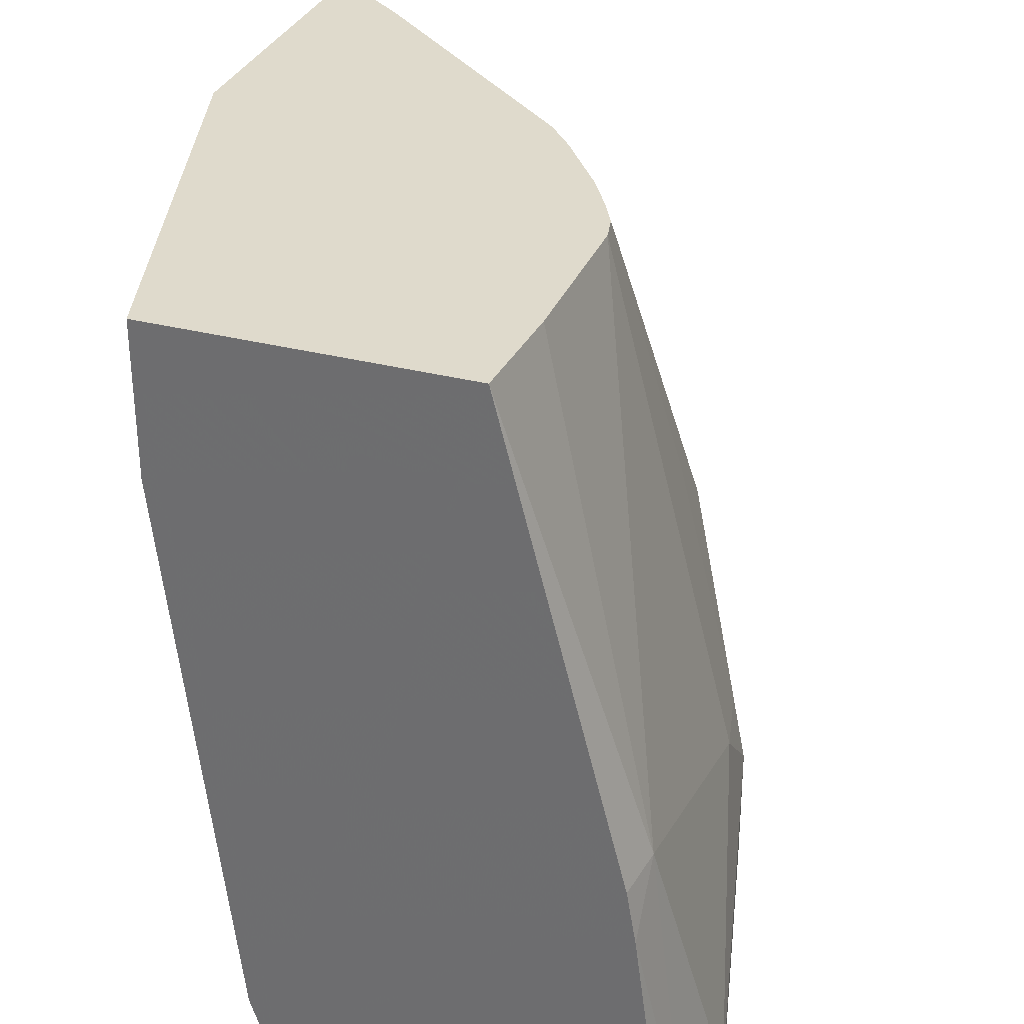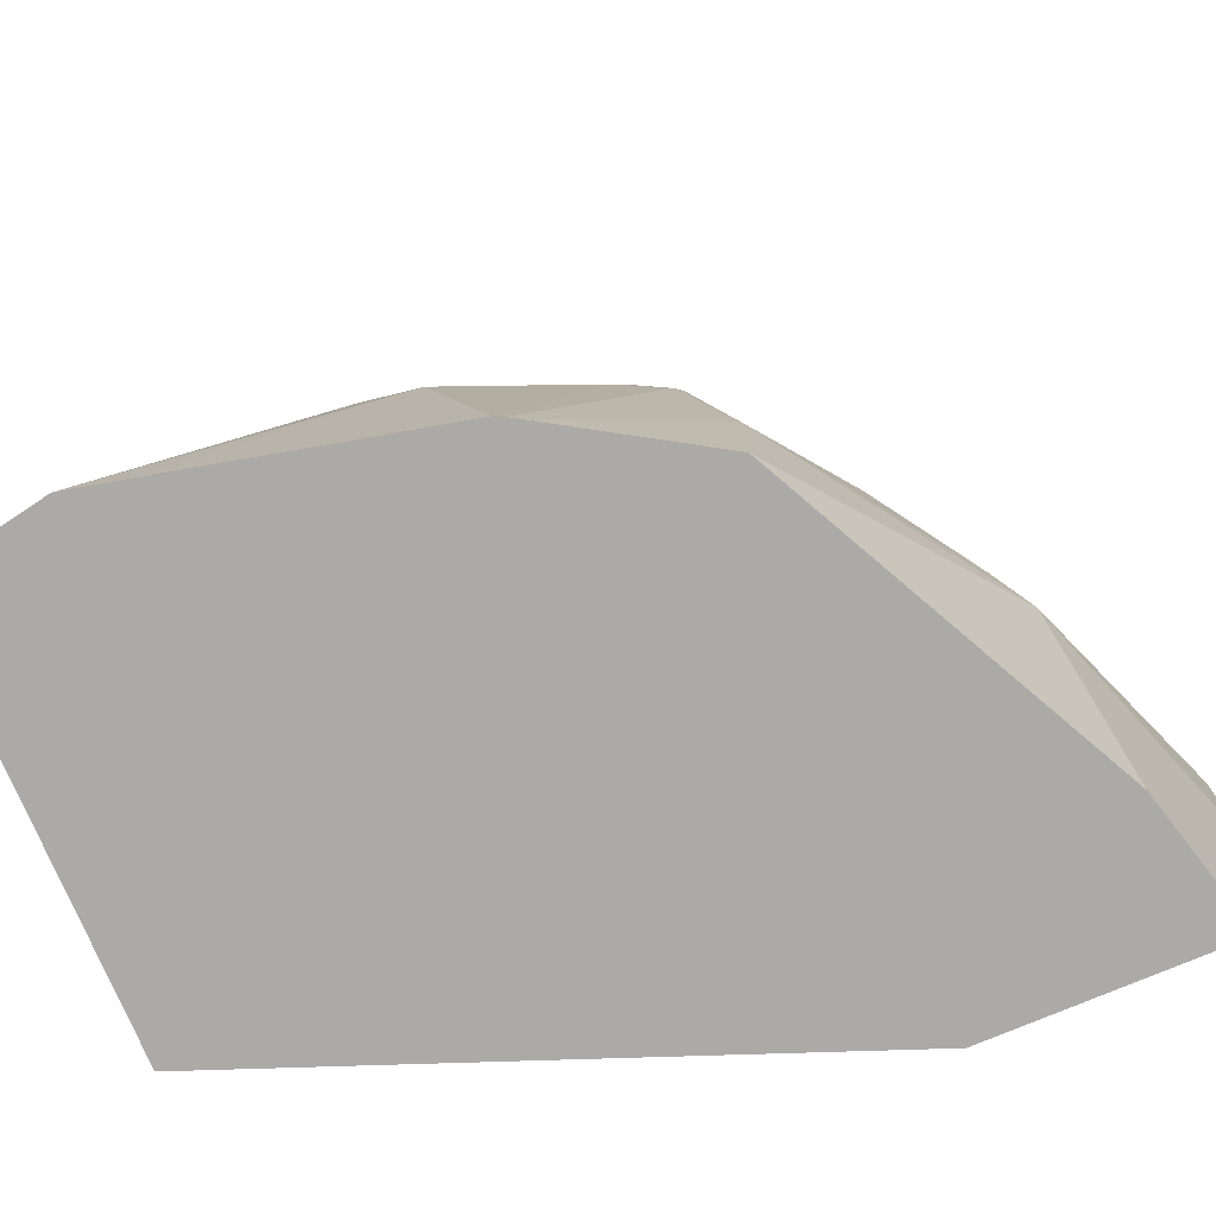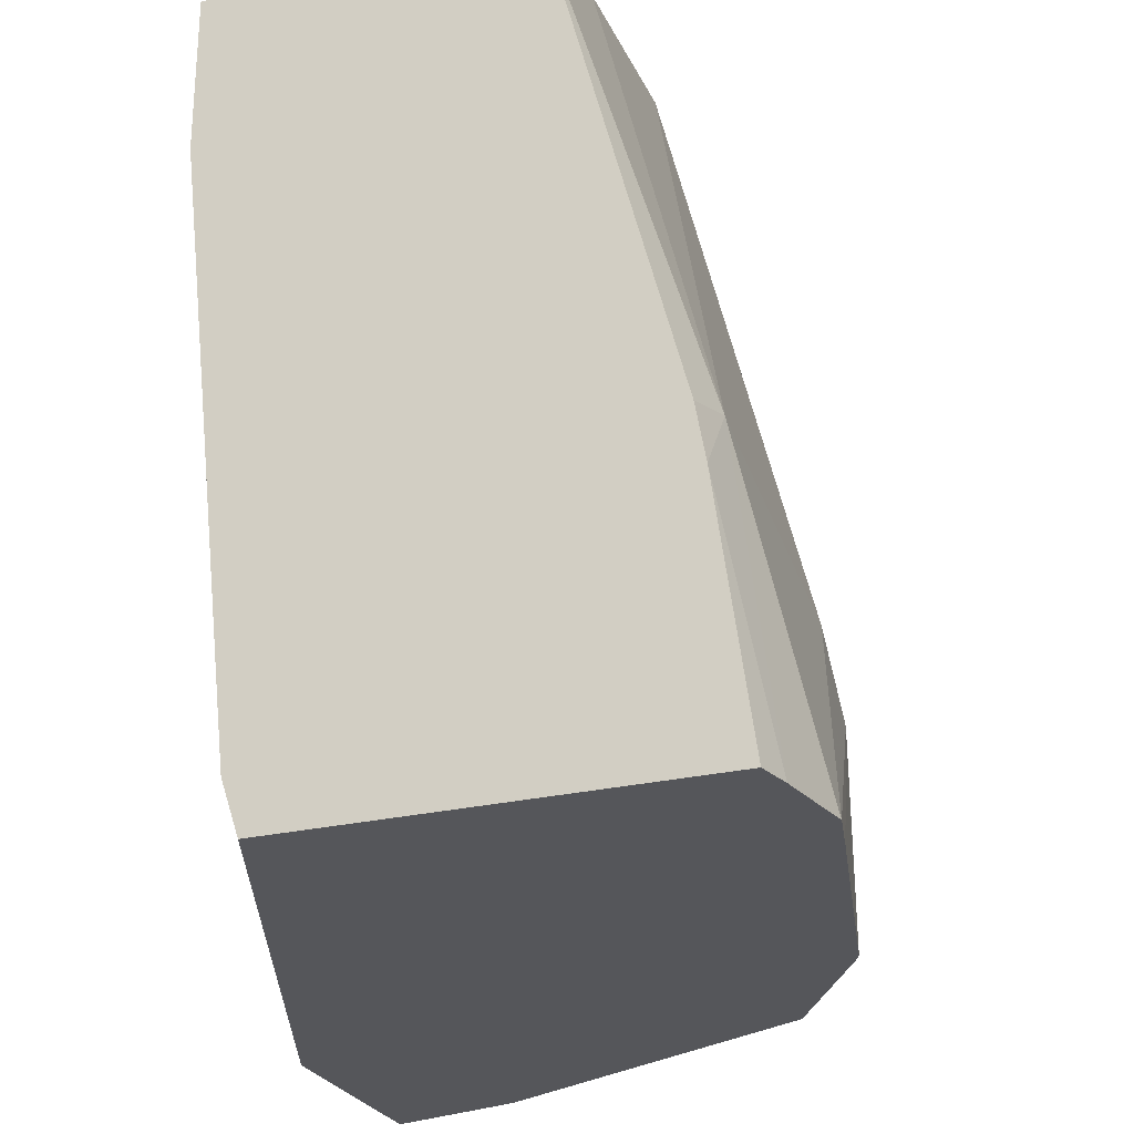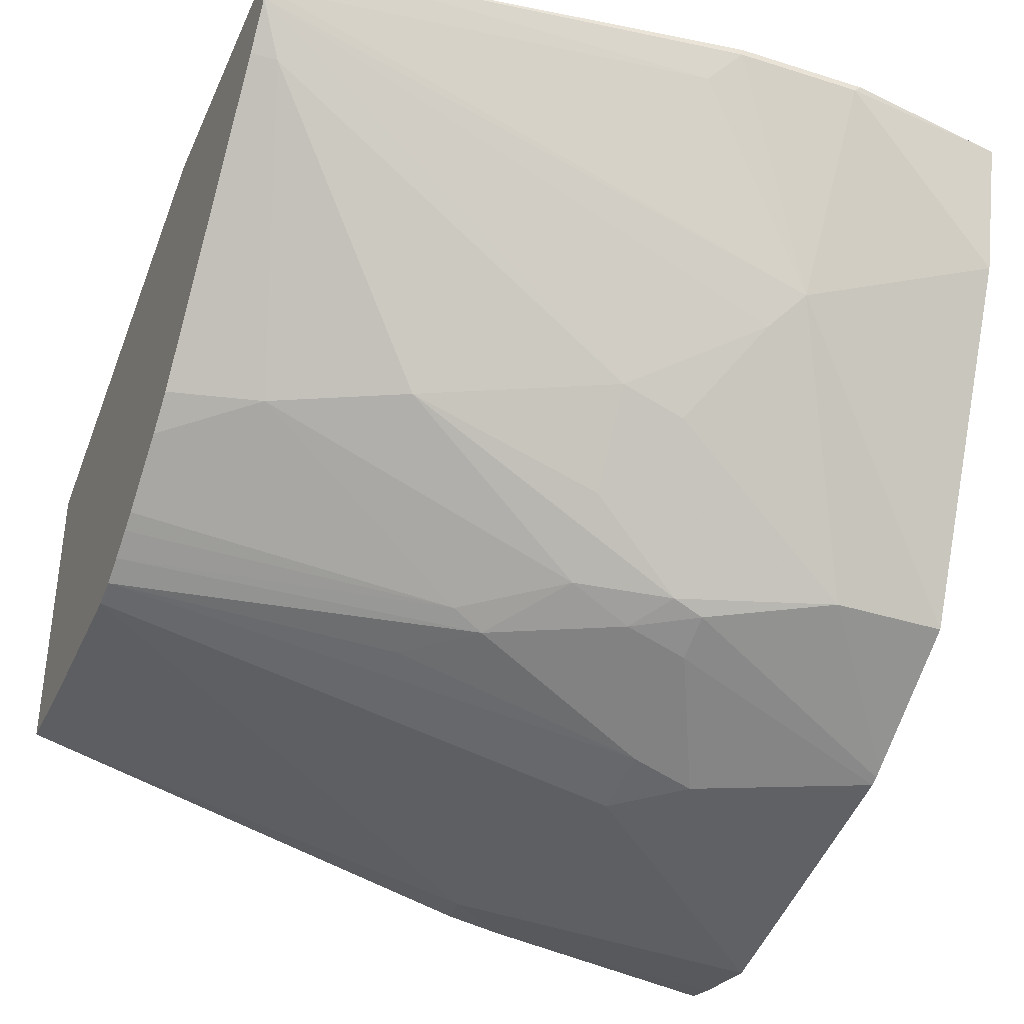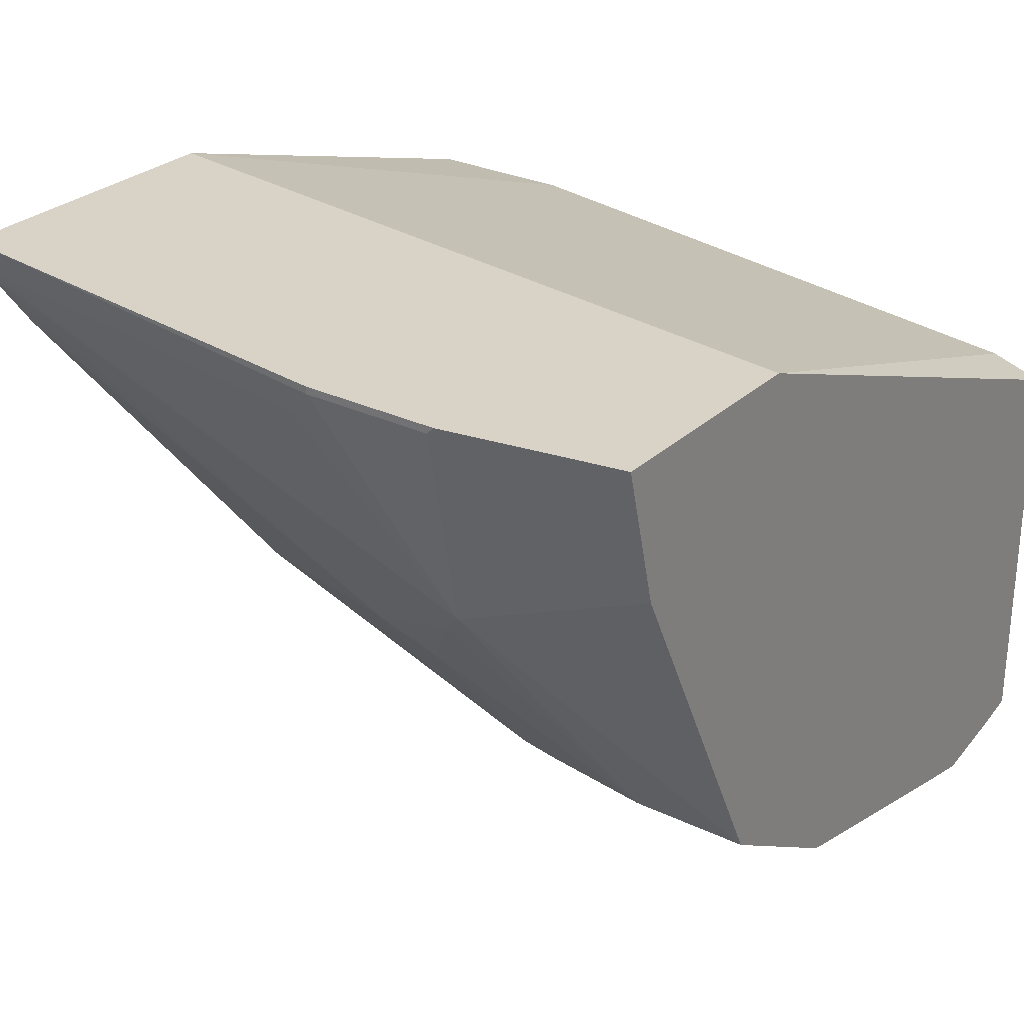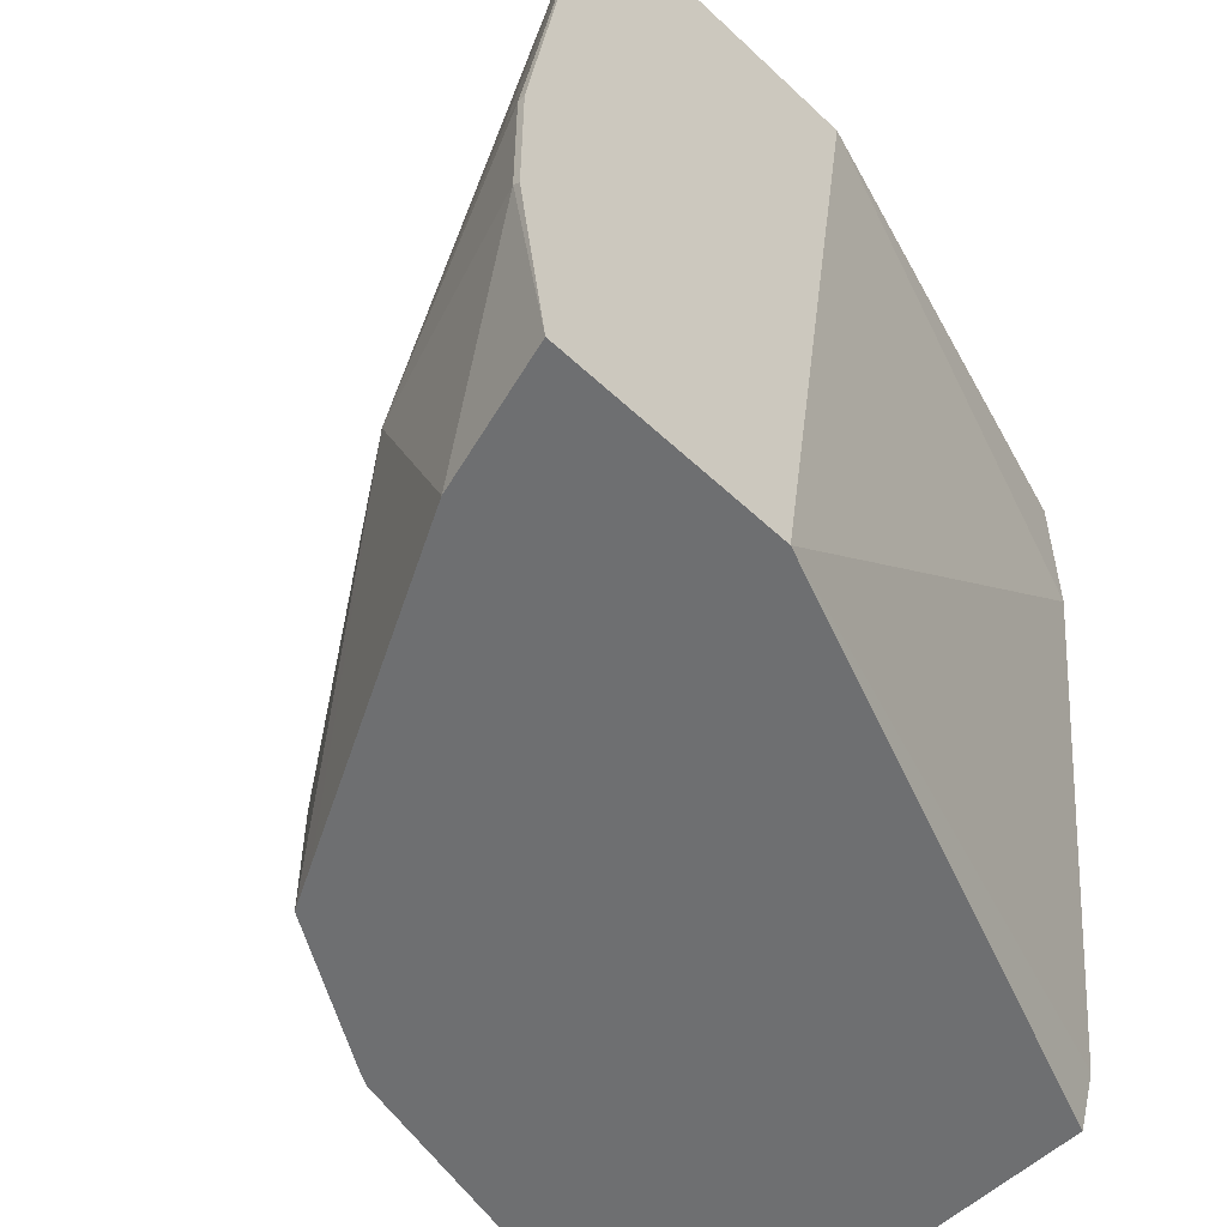
<metadata>
{"format":"obj","ext":"obj","renderer":"f3d","projection":"perspective","resolution":1024,"background":"white","views":[{"elev":32.5,"azim":-70.1,"up":"+Z"},{"elev":-75.8,"azim":22.9,"up":"+Z"},{"elev":-26.0,"azim":-69.4,"up":"+Z"},{"elev":-36.9,"azim":67.8,"up":"+Y"},{"elev":28.0,"azim":126.0,"up":"+Y"},{"elev":-54.5,"azim":135.2,"up":"+Z"}]}
</metadata>
<code>
v 0.3273 -0.145 -0.6272
v 0.3367 -0.145 -0.5705
v 0.3367 -0.1473 -0.5682
v 0.3157 -0.1894 -0.6272
v 0.2525 -0.145 -0.6272
v 0.3367 -0.145 -0.5261
v 0.3367 -0.1473 -0.5261
v 0.3104 -0.221 -0.5577
v 0.3073 -0.2062 -0.6272
v 0.06862 -0.216 -0.6272
v 0.06862 -0.2105 -0.6103
v 0.06862 -0.1894 -0.4209
v 0.2146 -0.145 -0.3707
v 0.3168 -0.145 -0.3788
v 0.3315 -0.1579 -0.5156
v 0.2666 -0.2876 -0.6272
v 0.2862 -0.2483 -0.6272
v 0.3116 -0.1555 -0.3707
v 0.31 -0.1586 -0.3707
v 0.3025 -0.2315 -0.5472
v 0.2595 -0.3016 -0.5893
v 0.2595 -0.3016 -0.6272
v 0.06862 -0.3476 -0.6272
v 0.06862 -0.1894 -0.3707
v 0.3138 -0.145 -0.3707
v 0.316 -0.145 -0.3766
v 0.2989 -0.1727 -0.3707
v 0.3016 -0.1754 -0.3788
v 0.2815 -0.2525 -0.5051
v 0.2806 -0.2596 -0.5261
v 0.2473 -0.3051 -0.5366
v 0.2455 -0.3087 -0.5472
v 0.2112 -0.3311 -0.6272
v 0.2141 -0.3294 -0.6272
v 0.0724 -0.3485 -0.6272
v 0.06862 -0.3367 -0.5472
v 0.06862 -0.2926 -0.3707
v 0.226 -0.2552 -0.3707
v 0.2385 -0.2596 -0.3999
v 0.2595 -0.2596 -0.442
v 0.2595 -0.2806 -0.5051
v 0.2385 -0.3016 -0.5051
v 0.2341 -0.3104 -0.5261
v 0.2315 -0.3157 -0.5472
v 0.2084 -0.3325 -0.6272
v 0.08004 -0.3504 -0.6272
v 0.06862 -0.3336 -0.5292
v 0.08418 -0.3367 -0.5261
v 0.1052 -0.2946 -0.3707
v 0.2151 -0.2642 -0.3707
v 0.2157 -0.3051 -0.4735
v 0.2131 -0.3104 -0.4841
v 0.1921 -0.3315 -0.5472
v 0.1894 -0.3367 -0.5682
v 0.124 -0.352 -0.6272
v 0.1073 -0.3557 -0.6272
v 0.1684 -0.3367 -0.5472
v 0.1602 -0.2946 -0.3707
v 0.1927 -0.2799 -0.3707
v 0.1964 -0.2806 -0.3788
v 0.1869 -0.2833 -0.3707
v 0.178 -0.2883 -0.3707
v 0.1694 -0.2926 -0.3707
v 0.1921 -0.3104 -0.463
f 29 41 31
f 29 31 30
f 31 41 40
f 31 40 42
f 31 42 43
f 33 44 45
f 32 43 44
f 32 44 33
f 36 46 48
f 35 46 36
f 29 40 41
f 31 43 32
f 28 40 29
f 19 29 20
f 28 38 39
f 27 38 28
f 23 35 36
f 21 34 22
f 21 33 34
f 21 32 33
f 21 31 32
f 21 30 31
f 20 30 21
f 20 29 30
f 19 28 29
f 19 27 28
f 36 48 47
f 28 39 40
f 37 47 48
f 53 63 58
f 38 50 39
f 18 26 25
f 54 57 56
f 53 57 54
f 53 58 57
f 53 64 63
f 52 64 53
f 52 63 64
f 52 62 63
f 51 62 52
f 51 61 62
f 51 59 61
f 51 60 59
f 50 60 51
f 37 48 49
f 50 59 60
f 48 57 58
f 48 56 57
f 46 56 48
f 45 54 55
f 44 54 45
f 54 56 55
f 43 53 54
f 43 52 53
f 42 52 43
f 42 51 52
f 39 50 51
f 39 42 40
f 39 51 42
f 48 58 49
f 14 18 15
f 43 54 44
f 13 18 25
f 5 10 11
f 4 8 9
f 3 8 4
f 3 7 8
f 2 7 3
f 2 6 7
f 1 6 2
f 1 14 6
f 1 26 14
f 1 25 26
f 1 13 25
f 1 5 13
f 1 10 5
f 5 11 12
f 1 23 10
f 1 46 35
f 1 55 56
f 1 45 55
f 1 33 45
f 1 34 33
f 1 22 34
f 1 16 22
f 1 17 16
f 1 9 17
f 1 4 9
f 1 3 4
f 1 2 3
f 14 26 18
f 1 35 23
f 5 12 13
f 1 56 46
f 7 15 8
f 6 14 7
f 13 19 18
f 13 27 19
f 13 38 27
f 13 50 38
f 13 59 50
f 13 61 59
f 13 63 62
f 13 58 63
f 13 49 58
f 13 37 49
f 13 24 37
f 12 24 13
f 10 12 11
f 13 62 61
f 10 37 24
f 7 14 15
f 10 24 12
f 8 16 17
f 8 17 9
f 8 15 18
f 8 19 20
f 8 20 21
f 8 18 19
f 8 21 22
f 8 22 16
f 10 23 36
f 10 36 47
f 10 47 37

</code>
